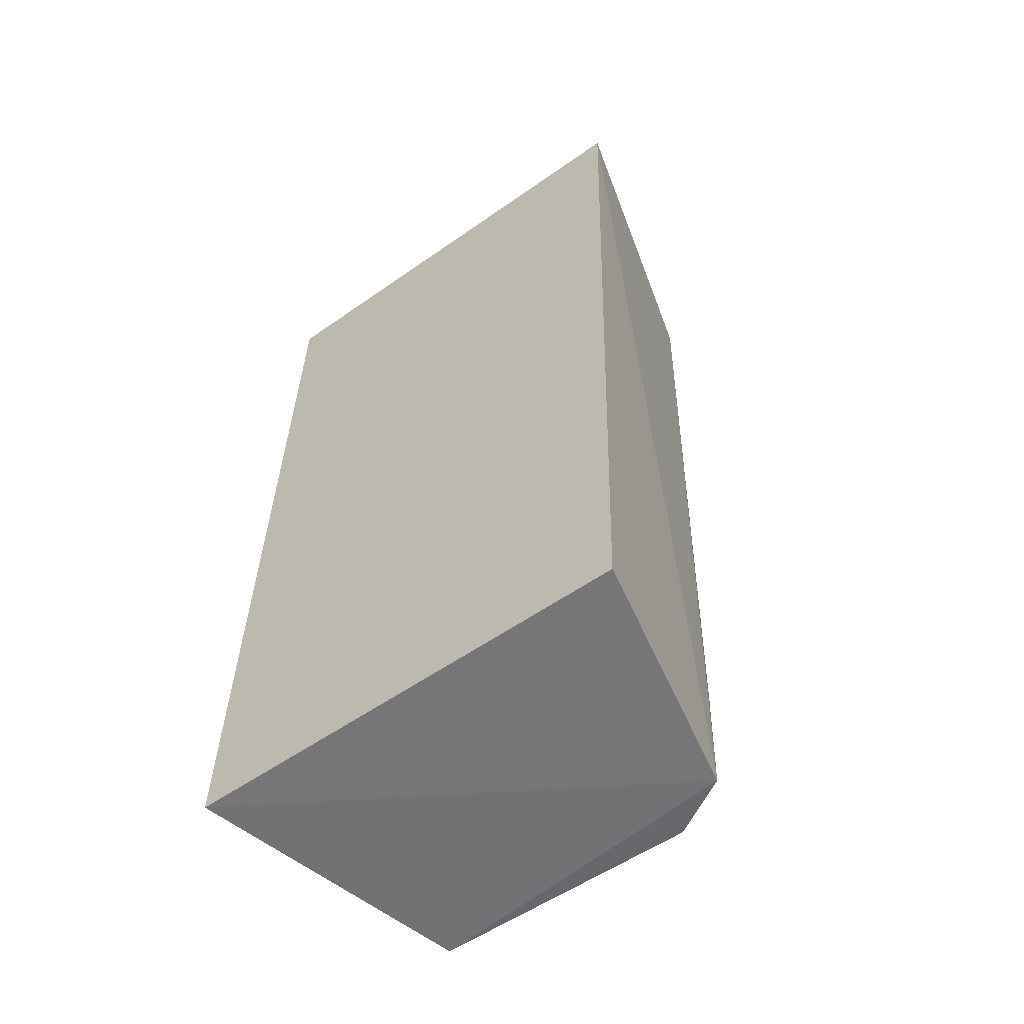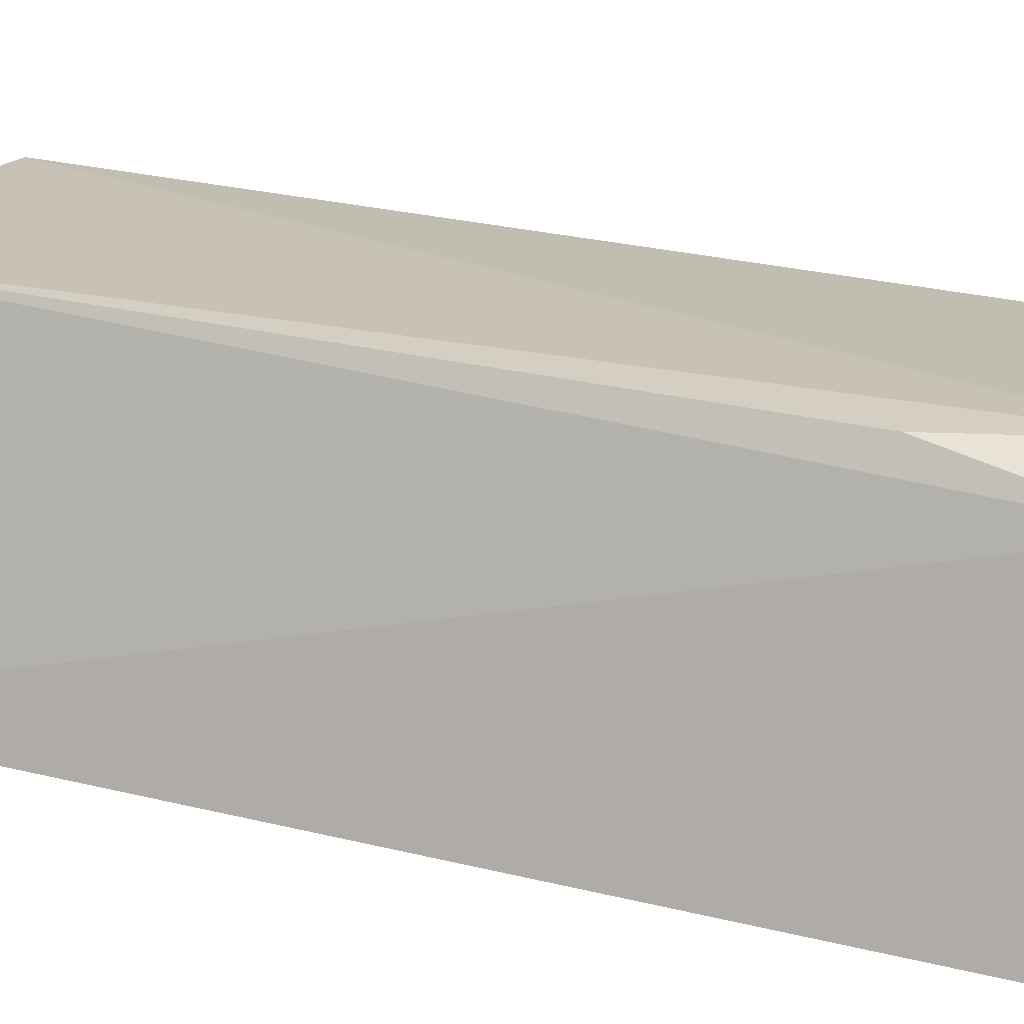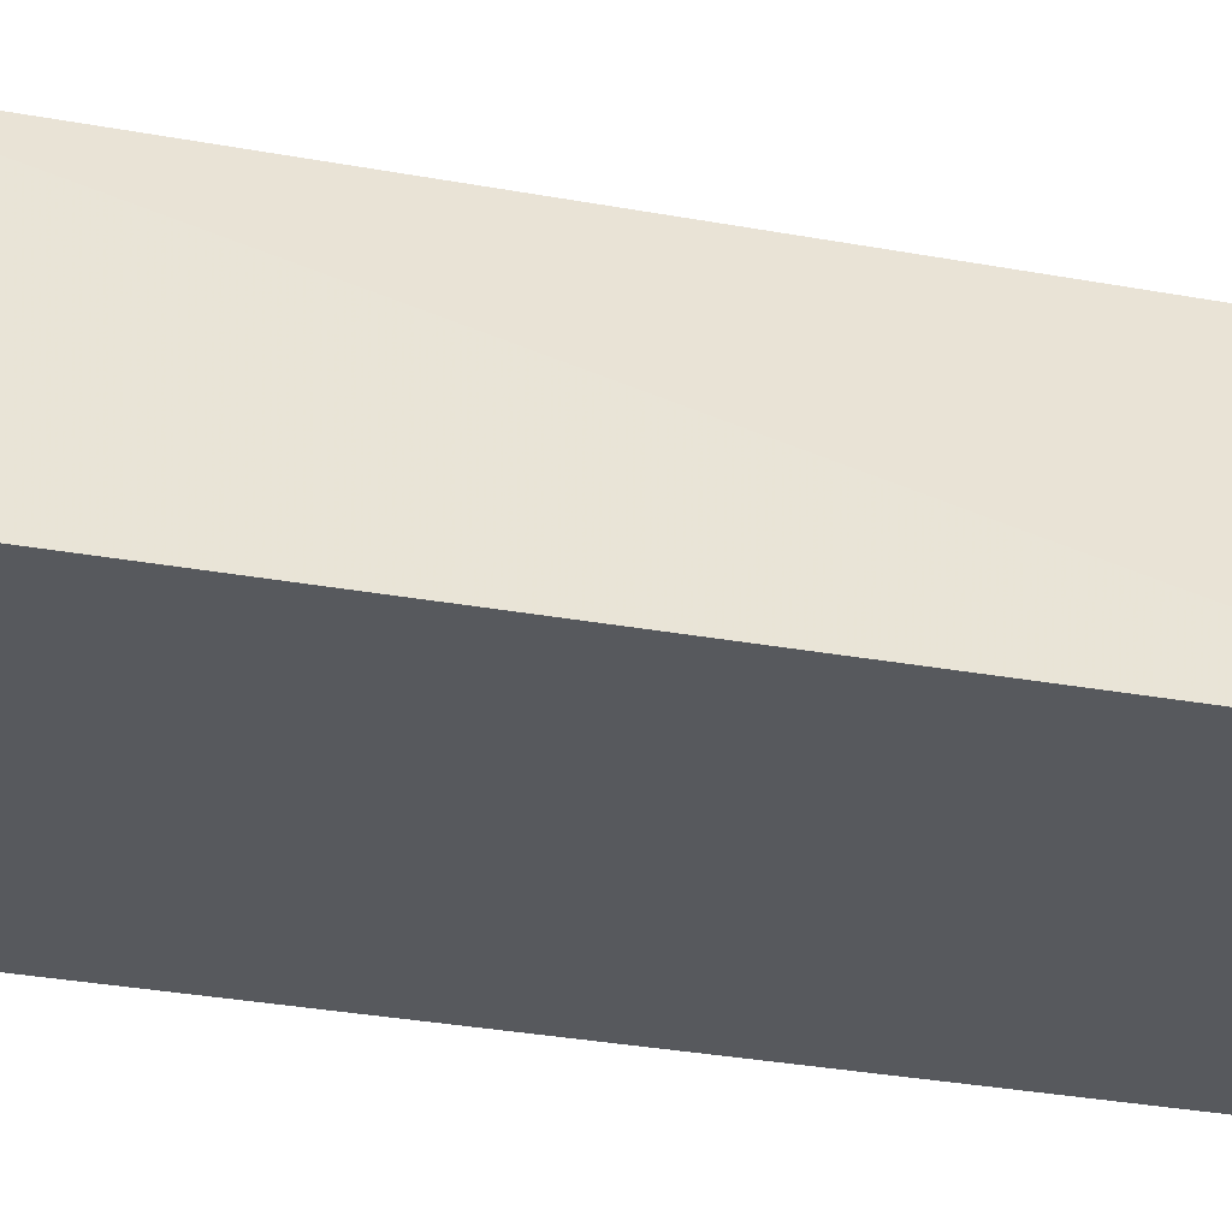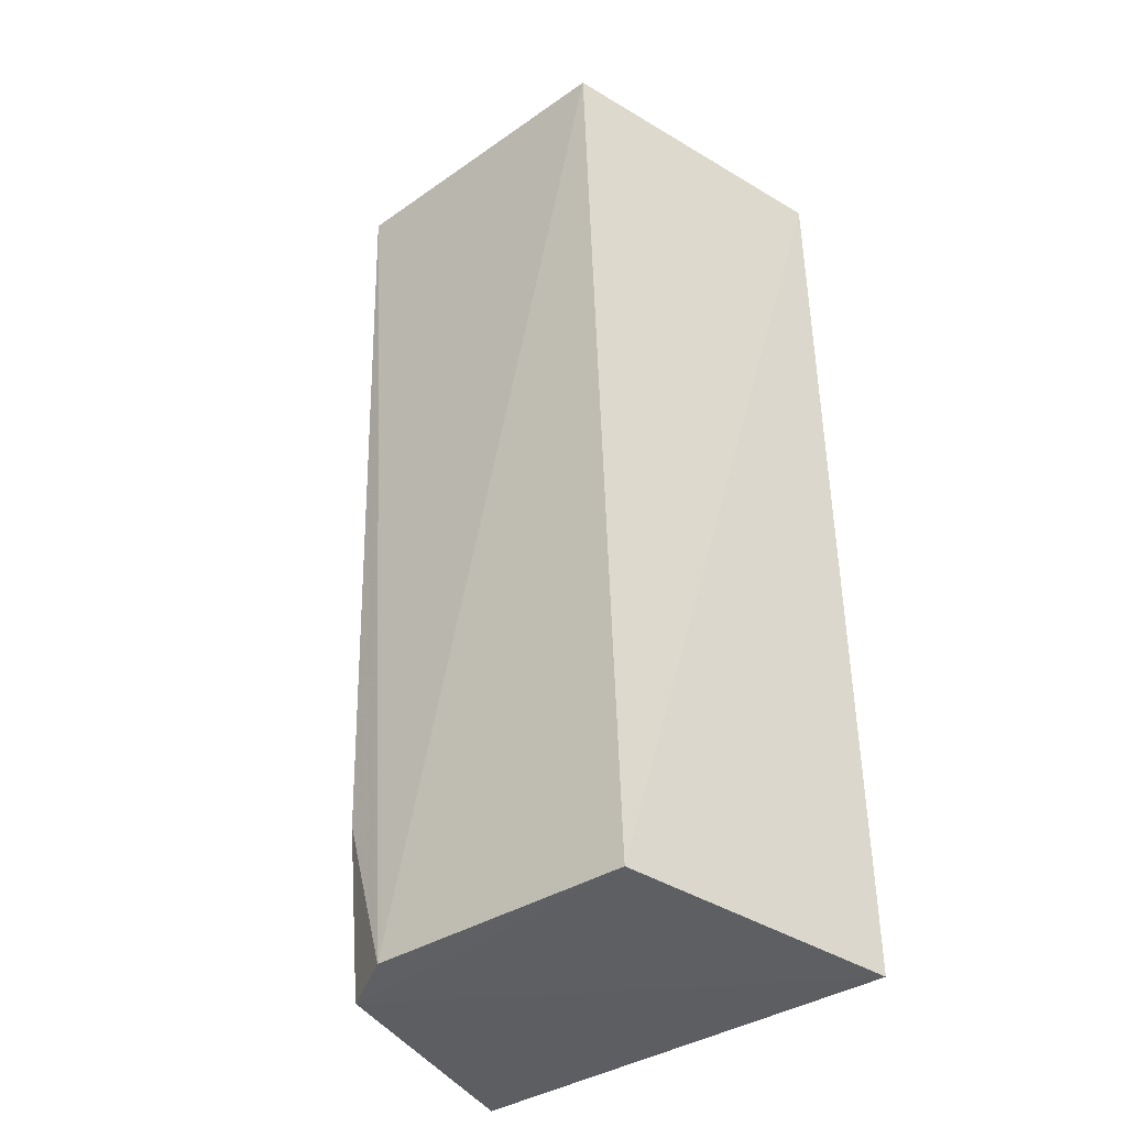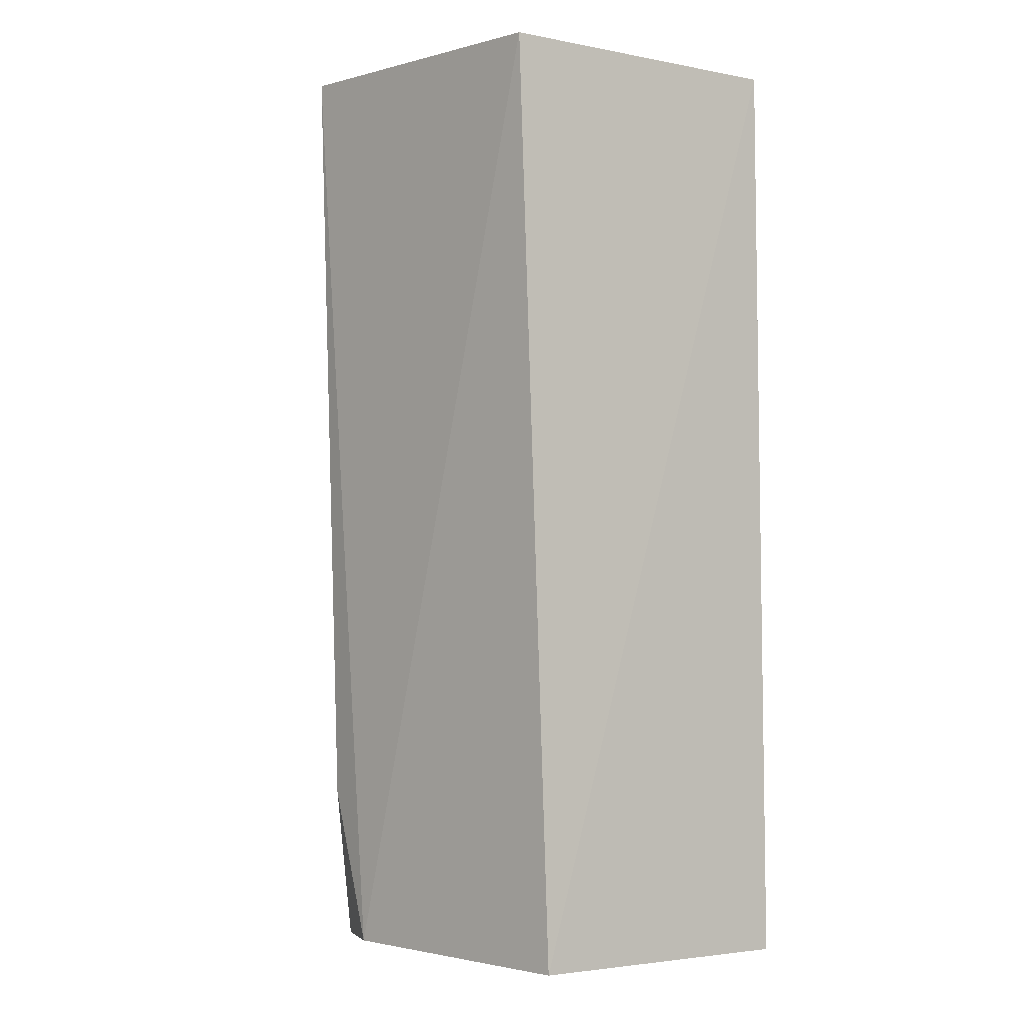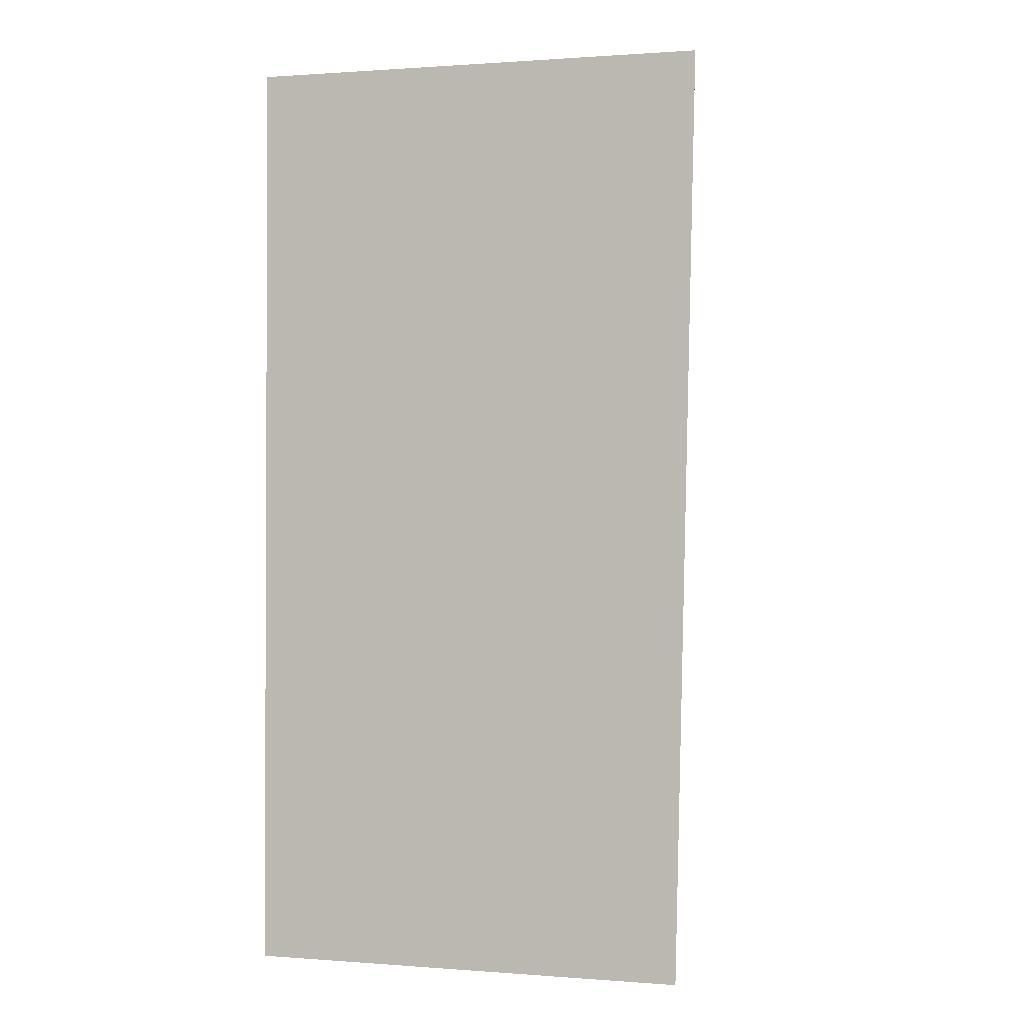
<metadata>
{"format":"obj","ext":"obj","renderer":"f3d","projection":"perspective","resolution":1024,"background":"white","views":[{"elev":-57.0,"azim":-142.9,"up":"+Y"},{"elev":17.3,"azim":-63.6,"up":"+Z"},{"elev":-31.0,"azim":73.2,"up":"+Z"},{"elev":-38.2,"azim":40.3,"up":"+Y"},{"elev":-1.4,"azim":43.7,"up":"+Y"},{"elev":1.5,"azim":-163.1,"up":"+Y"}]}
</metadata>
<code>
v 0.01513 -0.2192 0.005172
v 0.02091 -0.2198 -0.02212
v 0.02118 -0.1289 -0.02008
v -0.01548 -0.1283 0.007857
v -0.02223 -0.2196 -0.02123
v 0.01438 -0.1283 0.008483
v -0.01647 -0.2195 0.002536
v -0.0236 -0.1288 -0.01939
v -0.01054 -0.2192 0.005983
v -0.01514 -0.204 0.005668
f 1 2 3
f 6 1 3
f 7 5 2
f 7 2 1
f 8 3 2
f 8 2 5
f 8 6 3
f 8 4 6
f 8 7 4
f 8 5 7
f 9 6 4
f 9 1 6
f 9 7 1
f 10 9 4
f 10 4 7
f 10 7 9

</code>
